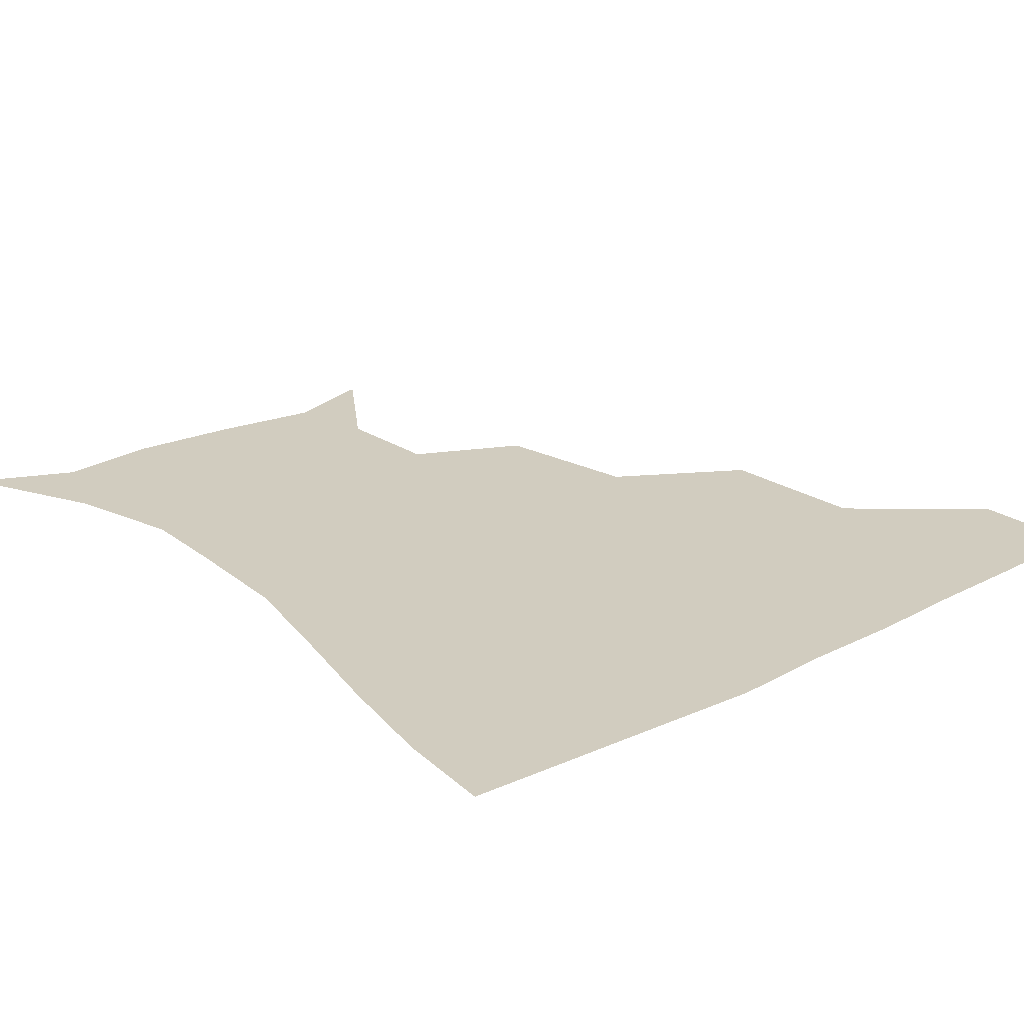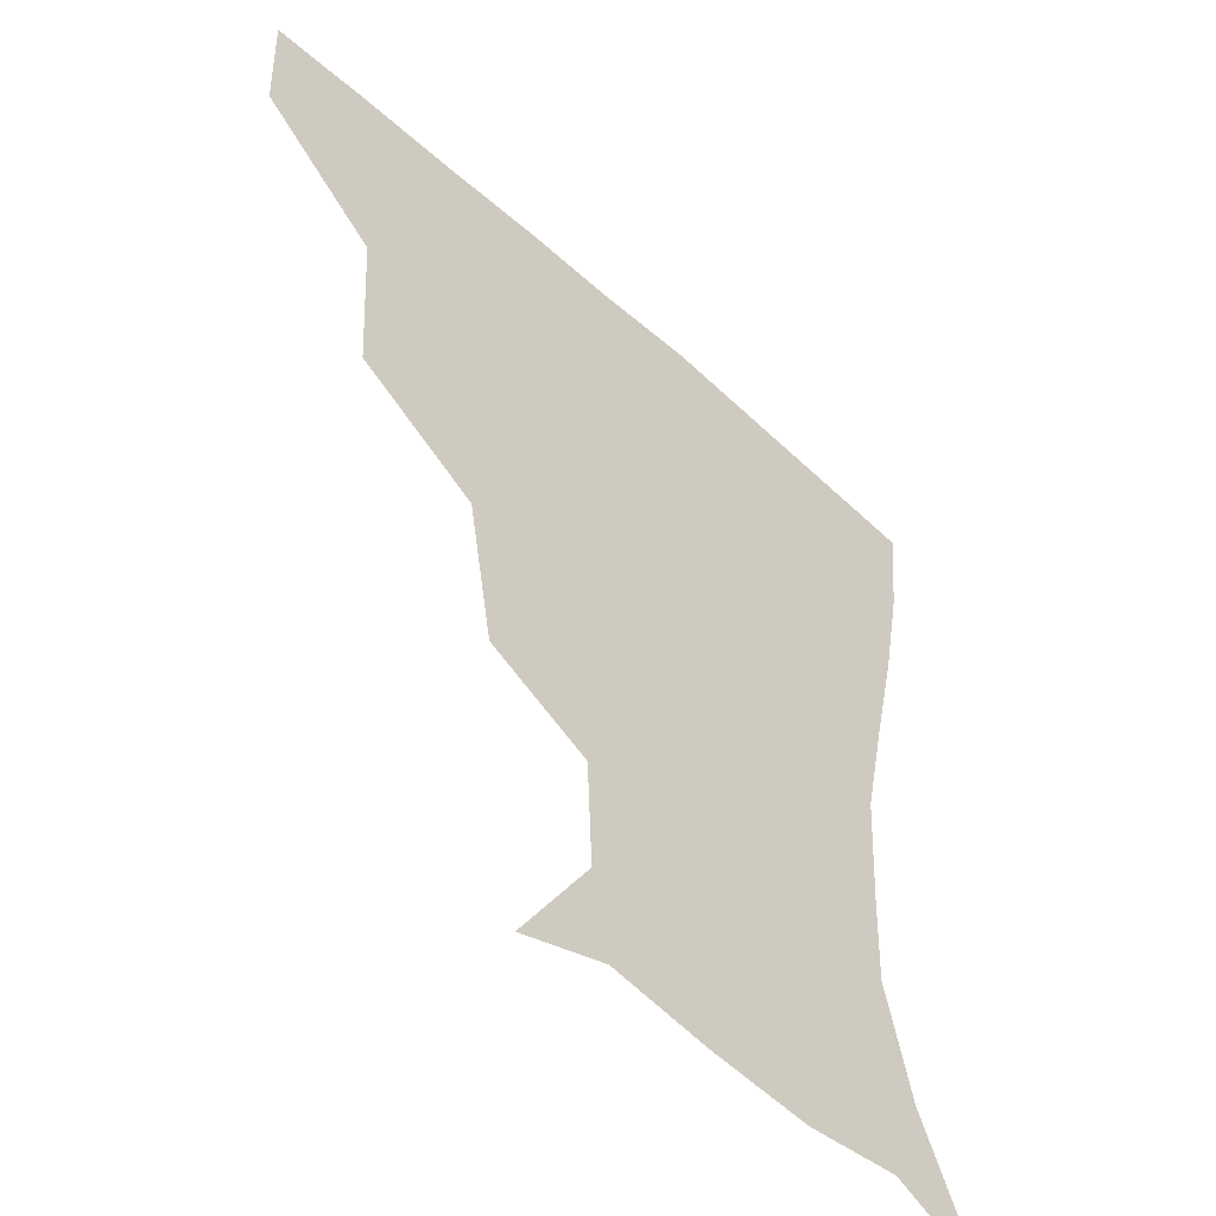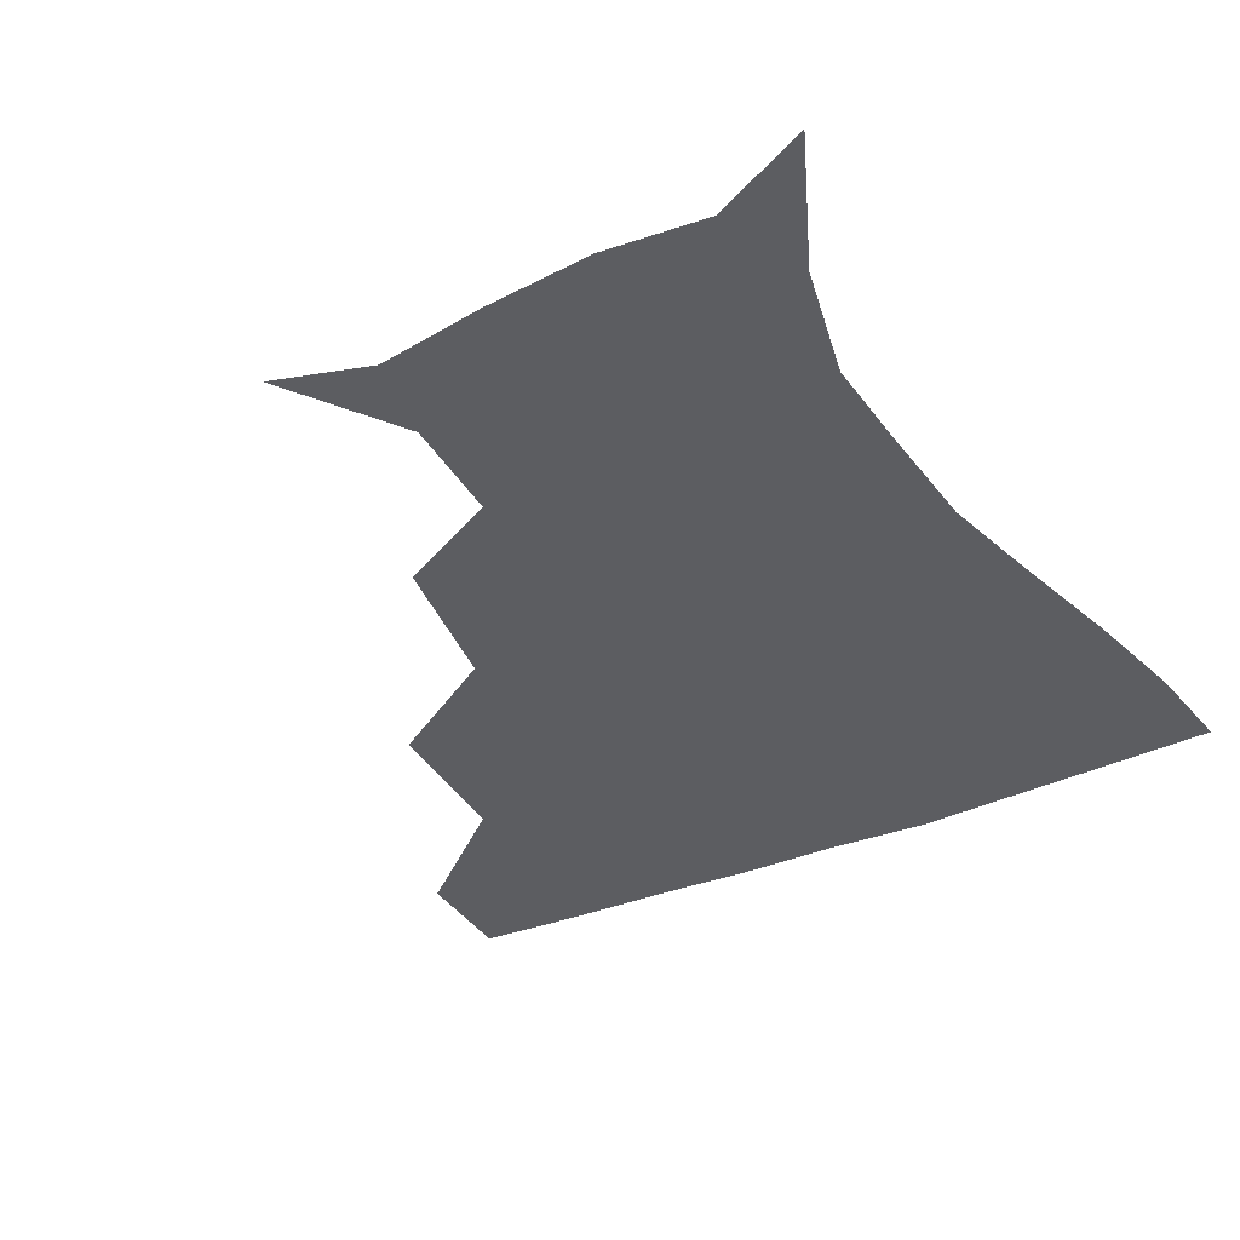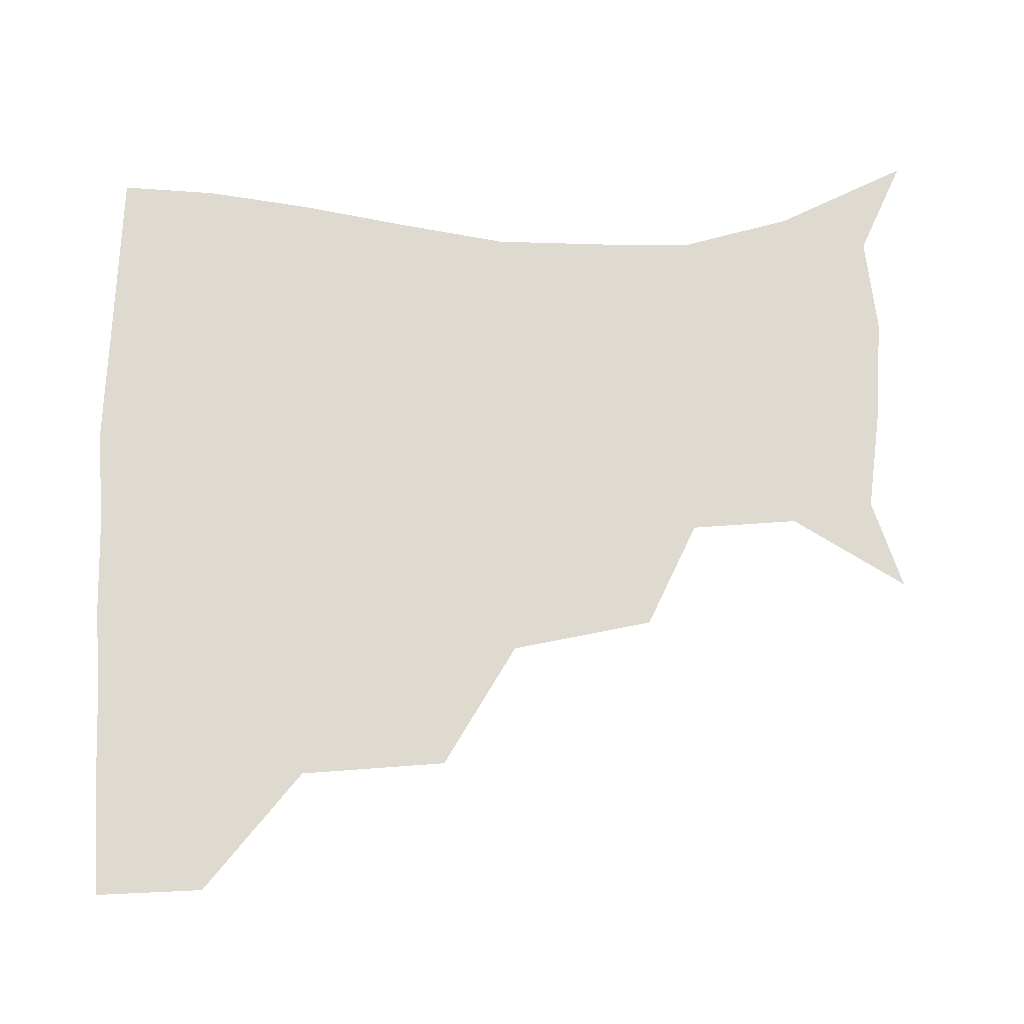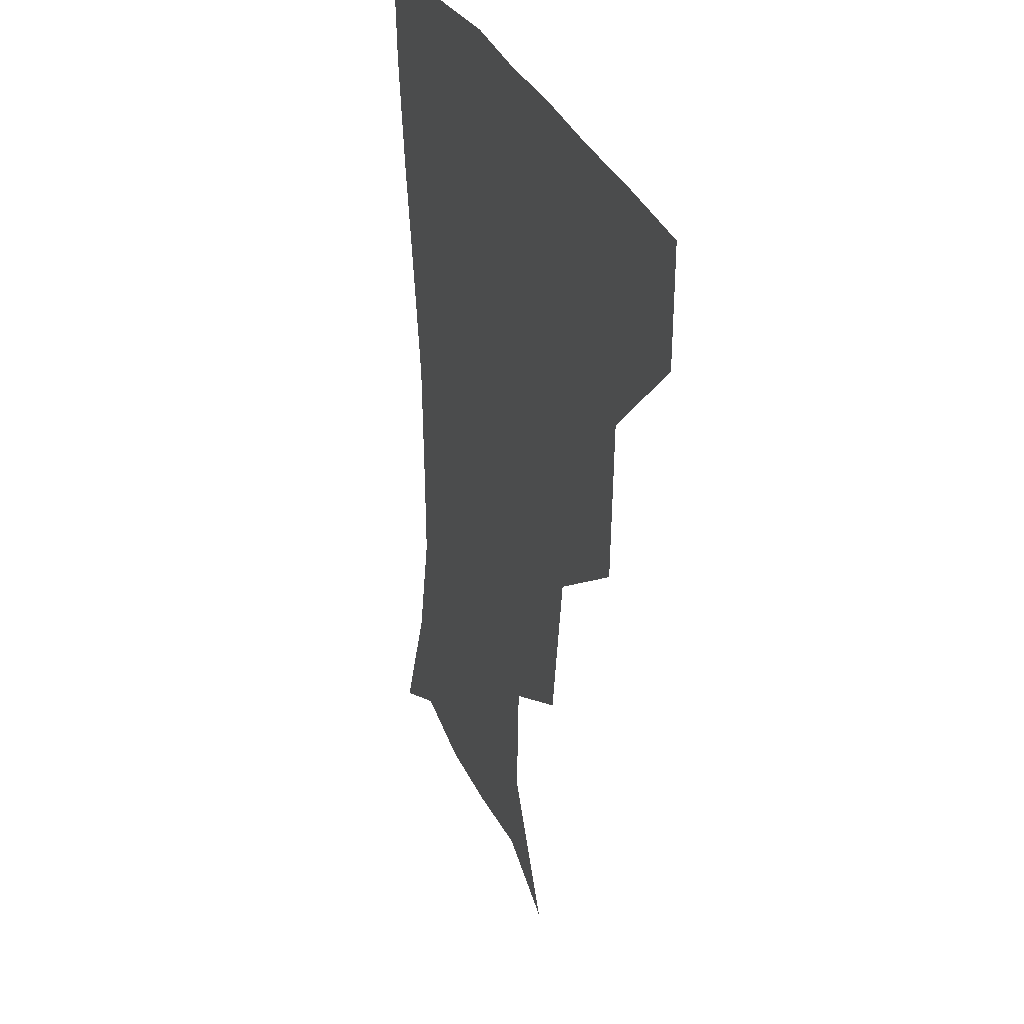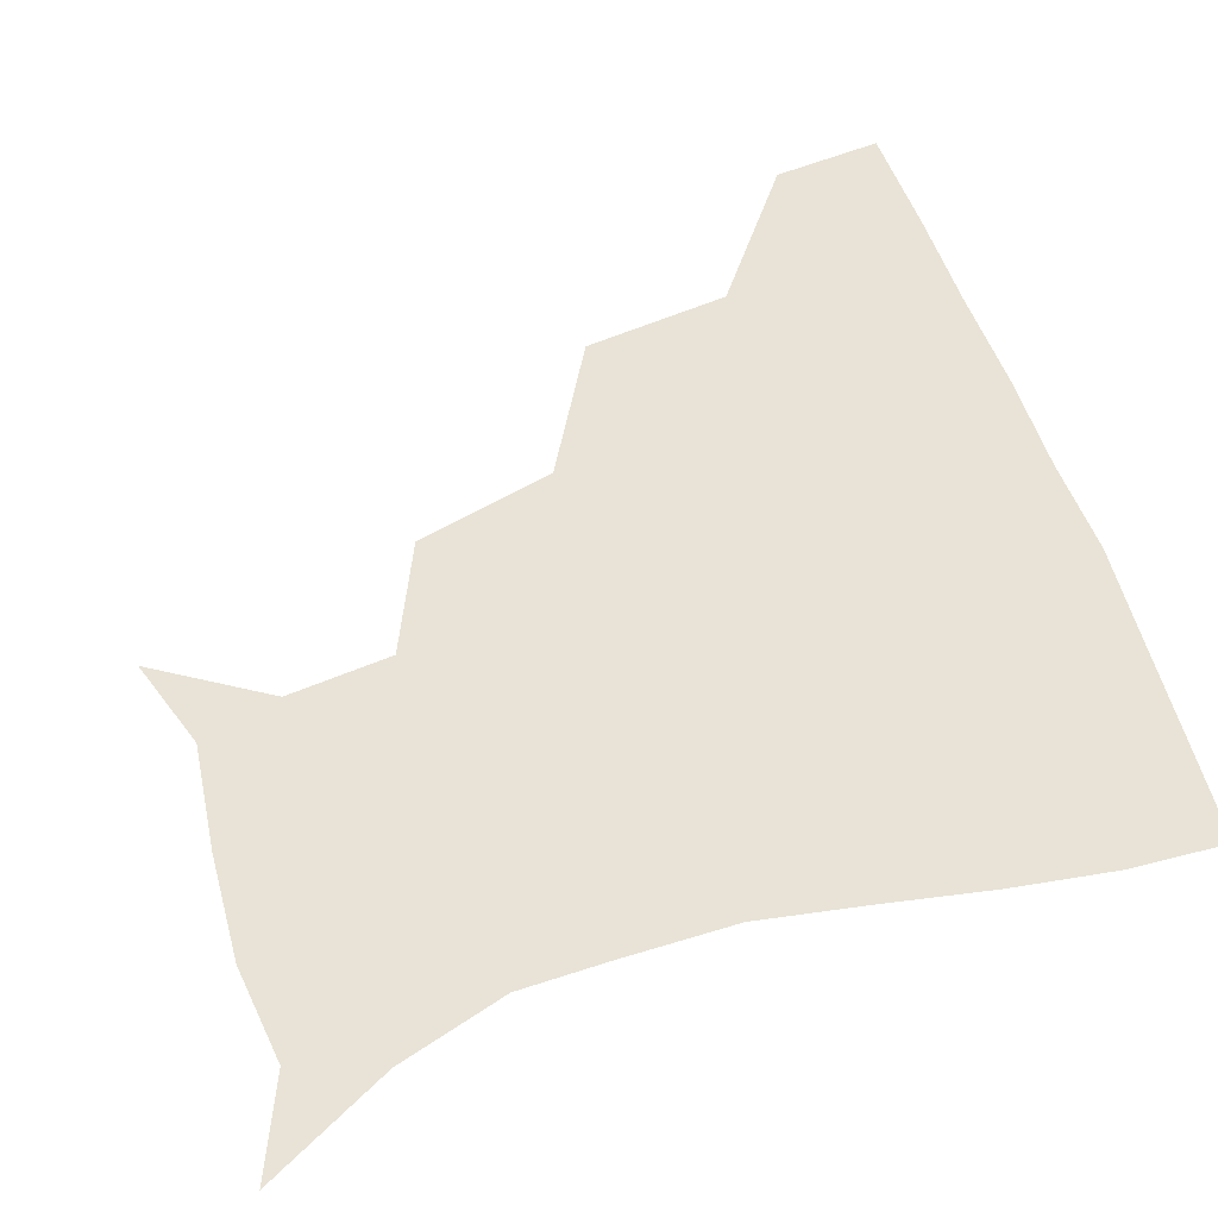
<metadata>
{"format":"obj","ext":"obj","renderer":"f3d","projection":"perspective","resolution":1024,"background":"white","views":[{"elev":23.8,"azim":140.1,"up":"+Z"},{"elev":-49.4,"azim":-45.2,"up":"+Y"},{"elev":-36.4,"azim":29.4,"up":"+Z"},{"elev":71.0,"azim":-91.2,"up":"+Z"},{"elev":28.0,"azim":-107.6,"up":"+Y"},{"elev":62.5,"azim":70.0,"up":"+Z"}]}
</metadata>
<code>
v 452.4 357.8 0
v 451.6 389.8 0
v 489.8 284.3 0
v 487.5 328 0
v 484.4 360.4 0
v 482.2 391.2 0
v 533.5 219.2 0
v 525.9 261.7 0
v 519.9 301.9 0
v 516.9 333.4 0
v 514.3 362.1 0
v 512.5 391.7 0
v 544.3 138.1 0
v 566.2 171.5 0
v 564.7 203.5 0
v 554.7 237.3 0
v 549.6 274.6 0
v 547.8 308.1 0
v 545.8 335.6 0
v 543.7 363.3 0
v 541.8 393.1 0
v 571.4 146.6 0
v 585.8 181.3 0
v 582.7 214.1 0
v 577.9 247.8 0
v 575.4 280.2 0
v 575.1 310.9 0
v 574.5 336.7 0
v 573.9 363.3 0
v 571.3 393.1 0
v 602.5 142 0
v 606 180.9 0
v 602.6 219.9 0
v 601.2 252.1 0
v 601.3 282.2 0
v 601.8 310.7 0
v 602.7 337.3 0
v 602.7 363.6 0
v 599.8 394.7 0
v 633.7 139.4 0
v 626.2 184.9 0
v 623 221.1 0
v 623.6 251.4 0
v 625.6 281.7 0
v 628.1 310.2 0
v 630.1 336.6 0
v 631.8 363.4 0
v 630 392.9 0
v 662.8 142.2 0
v 647.3 182.4 0
v 642.9 215.9 0
v 644.6 244.5 0
v 647.7 275.3 0
v 652.1 306.9 0
v 656.7 335.3 0
v 659.9 362.9 0
v 660.6 391 0
v 690.7 128.7 0
v 672.7 168 0
v 664.3 201.6 0
v 665.1 228.7 0
v 666.9 263.5 0
v 673.6 295.5 0
v 681.1 328.6 0
v 687 360.4 0
v 689.7 389.3 0
v 721 391 0
f 4 5 1
f 1 5 2
f 5 6 2
f 8 9 3
f 3 9 4
f 9 10 4
f 4 10 5
f 10 11 5
f 5 11 6
f 11 12 6
f 15 16 7
f 7 16 8
f 16 17 8
f 8 17 9
f 17 18 9
f 9 18 10
f 18 19 10
f 10 19 11
f 19 20 11
f 11 20 12
f 20 21 12
f 13 22 14
f 22 23 14
f 14 23 15
f 23 24 15
f 15 24 16
f 24 25 16
f 16 25 17
f 25 26 17
f 17 26 18
f 26 27 18
f 18 27 19
f 27 28 19
f 19 28 20
f 28 29 20
f 20 29 21
f 29 30 21
f 22 31 23
f 31 32 23
f 23 32 24
f 32 33 24
f 24 33 25
f 33 34 25
f 25 34 26
f 34 35 26
f 26 35 27
f 35 36 27
f 27 36 28
f 36 37 28
f 28 37 29
f 37 38 29
f 29 38 30
f 38 39 30
f 31 40 32
f 40 41 32
f 32 41 33
f 41 42 33
f 33 42 34
f 42 43 34
f 34 43 35
f 43 44 35
f 35 44 36
f 44 45 36
f 36 45 37
f 45 46 37
f 37 46 38
f 46 47 38
f 38 47 39
f 47 48 39
f 40 49 41
f 49 50 41
f 41 50 42
f 50 51 42
f 42 51 43
f 51 52 43
f 43 52 44
f 52 53 44
f 44 53 45
f 53 54 45
f 45 54 46
f 54 55 46
f 46 55 47
f 55 56 47
f 47 56 48
f 56 57 48
f 49 58 50
f 58 59 50
f 50 59 51
f 59 60 51
f 51 60 52
f 60 61 52
f 52 61 53
f 61 62 53
f 53 62 54
f 62 63 54
f 54 63 55
f 63 64 55
f 55 64 56
f 64 65 56
f 56 65 57
f 65 66 57

</code>
